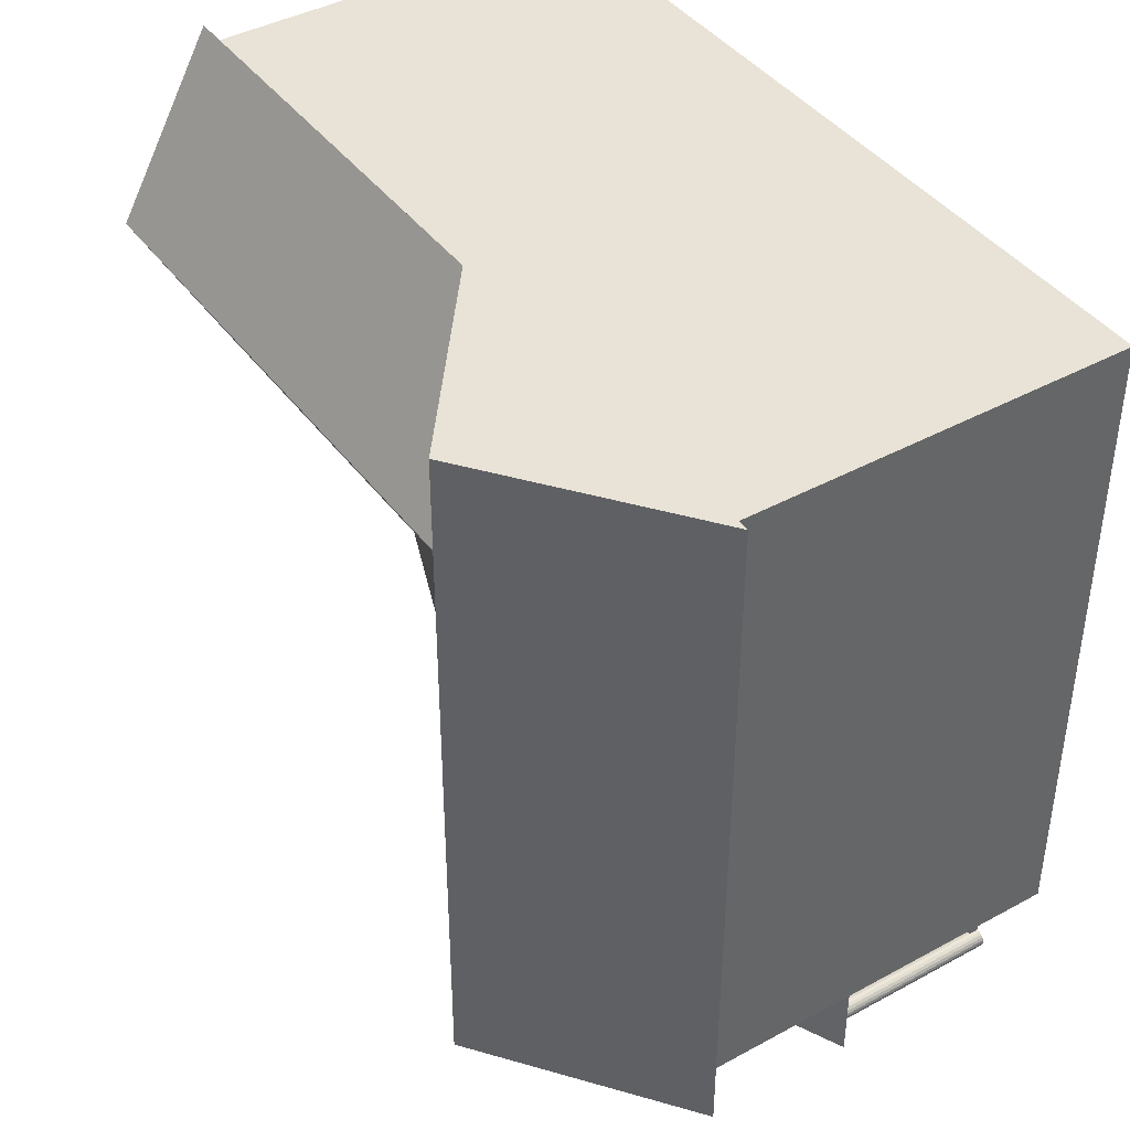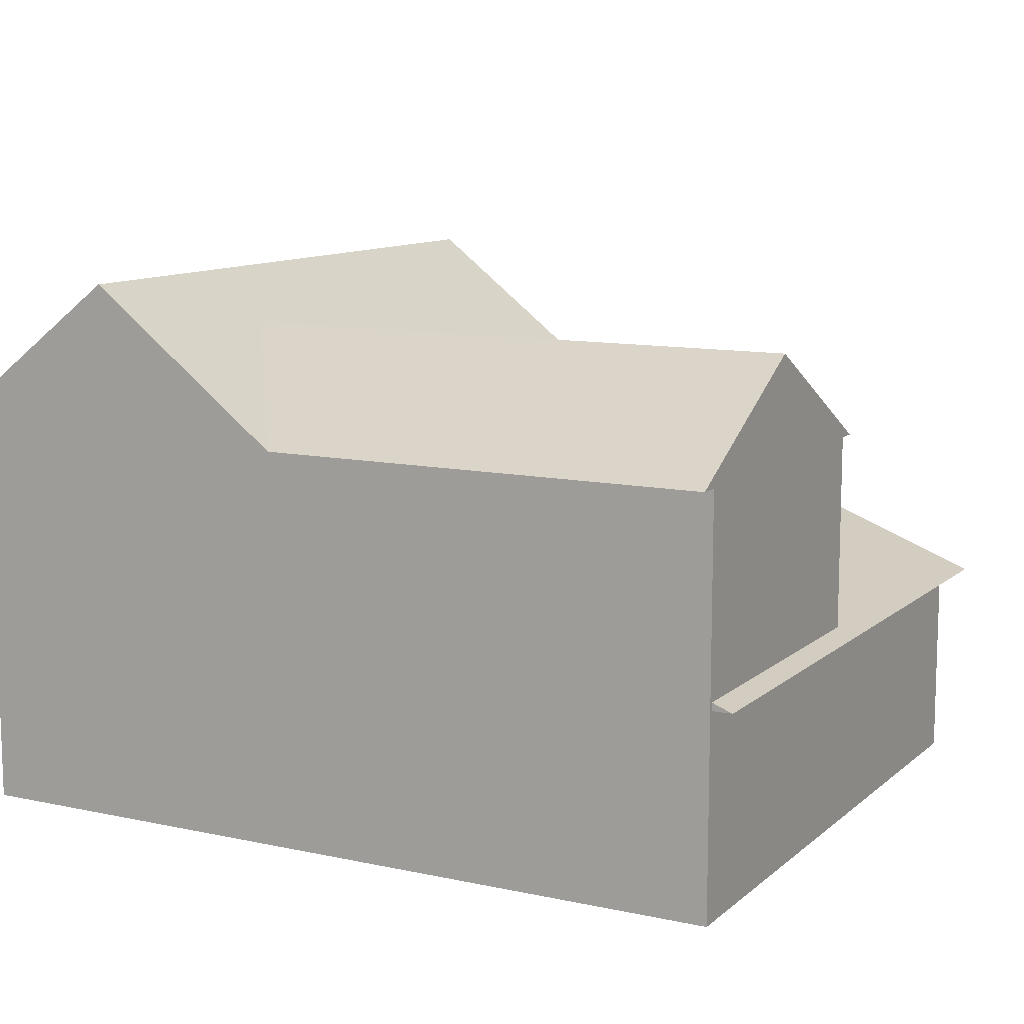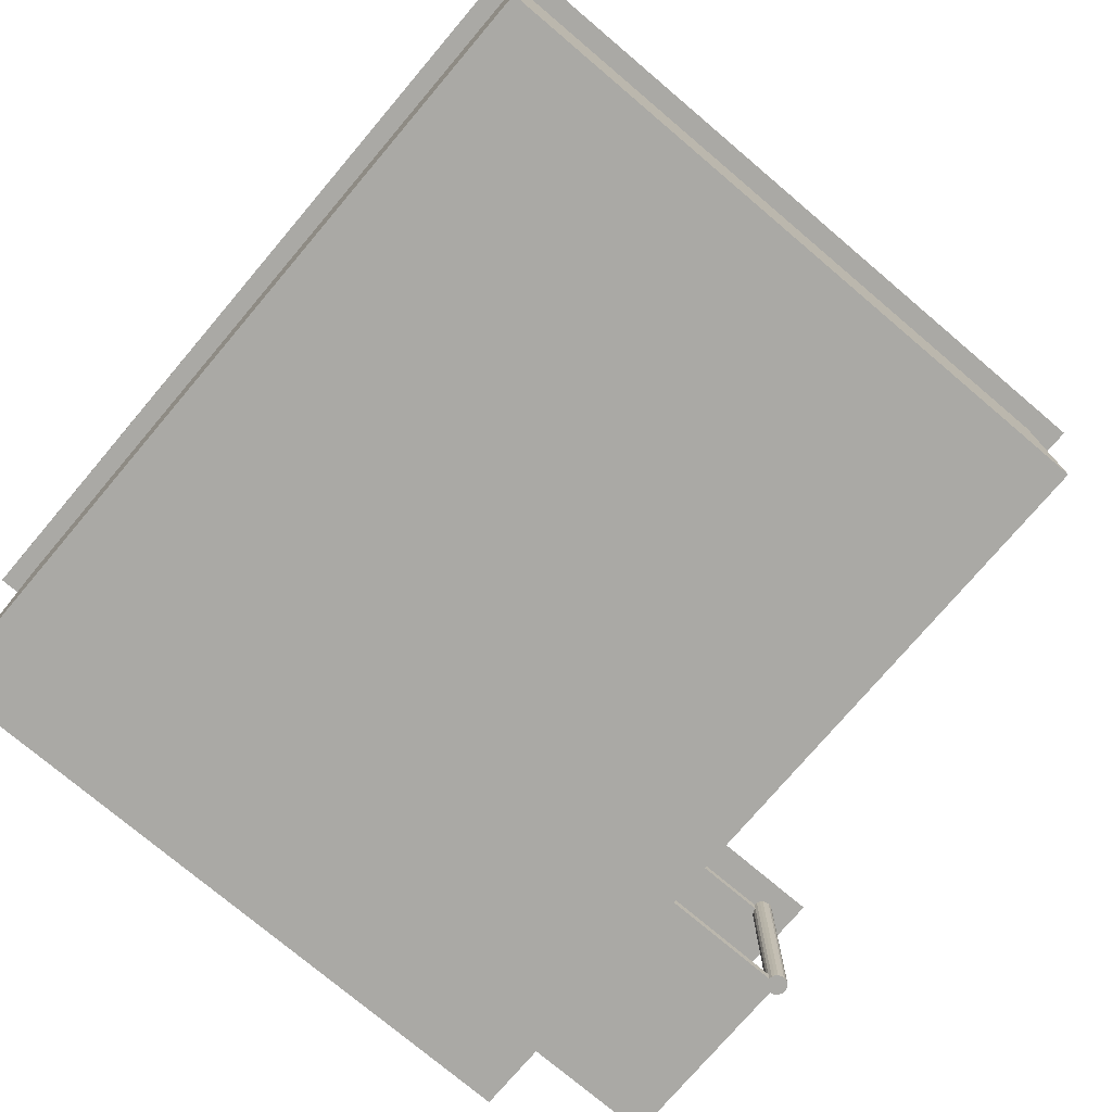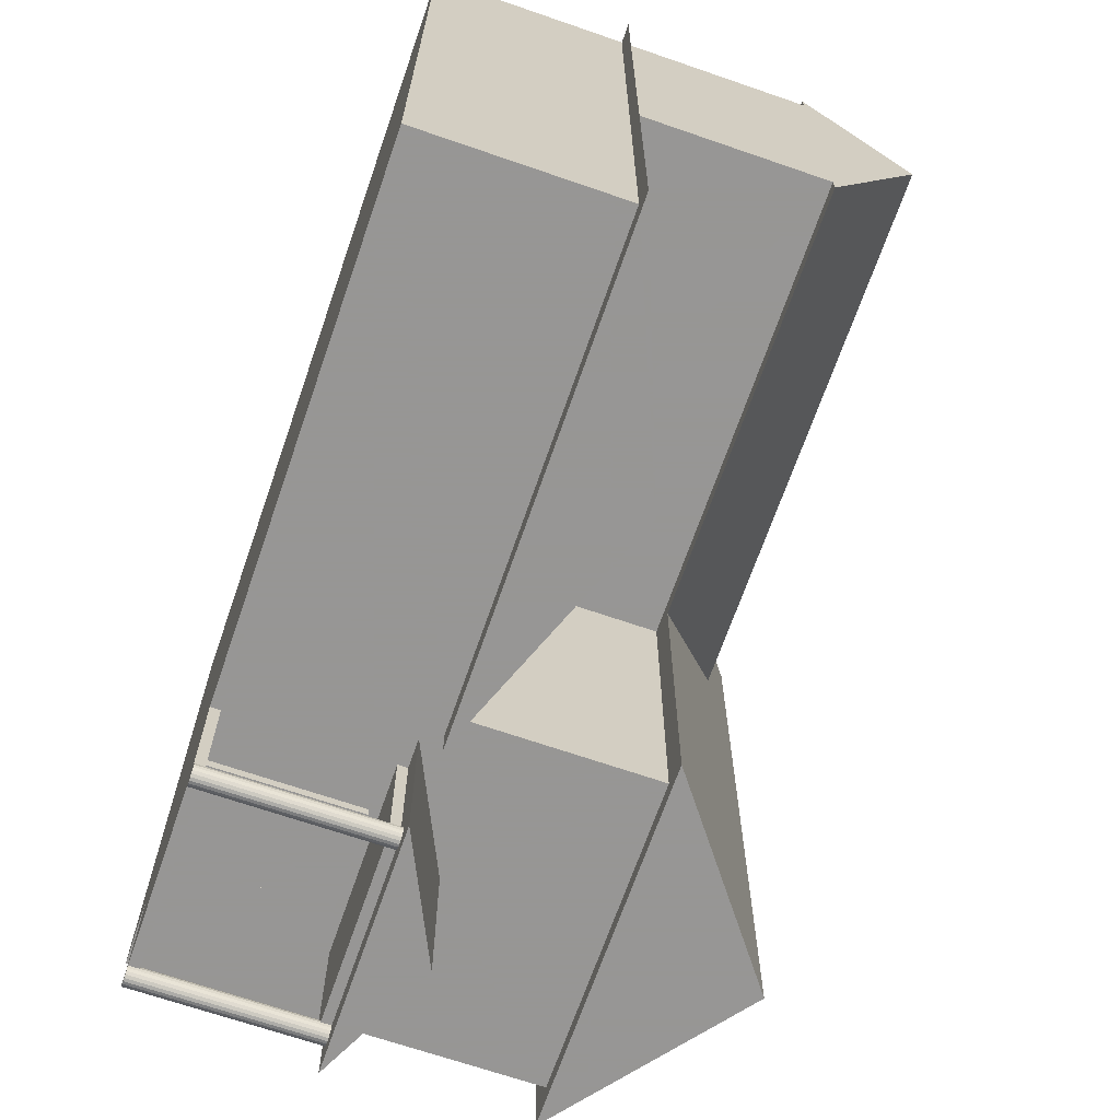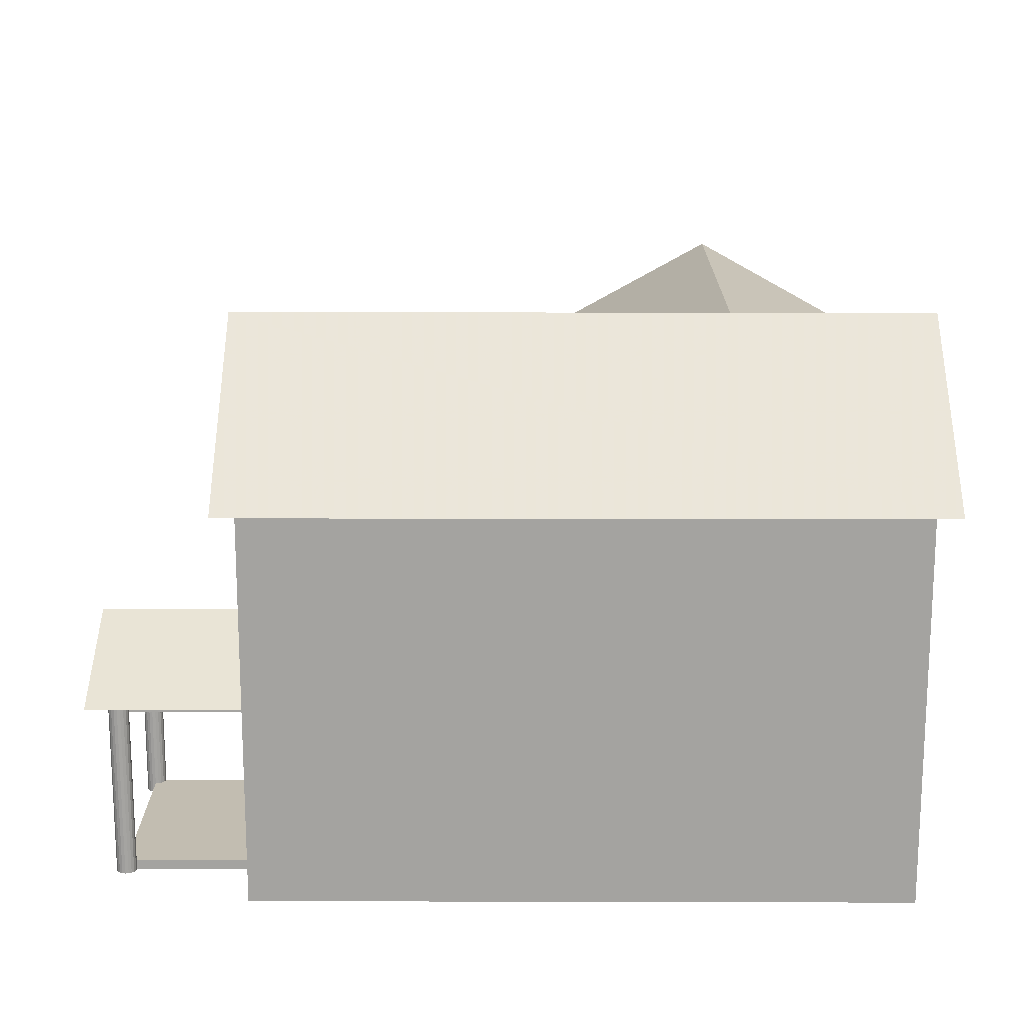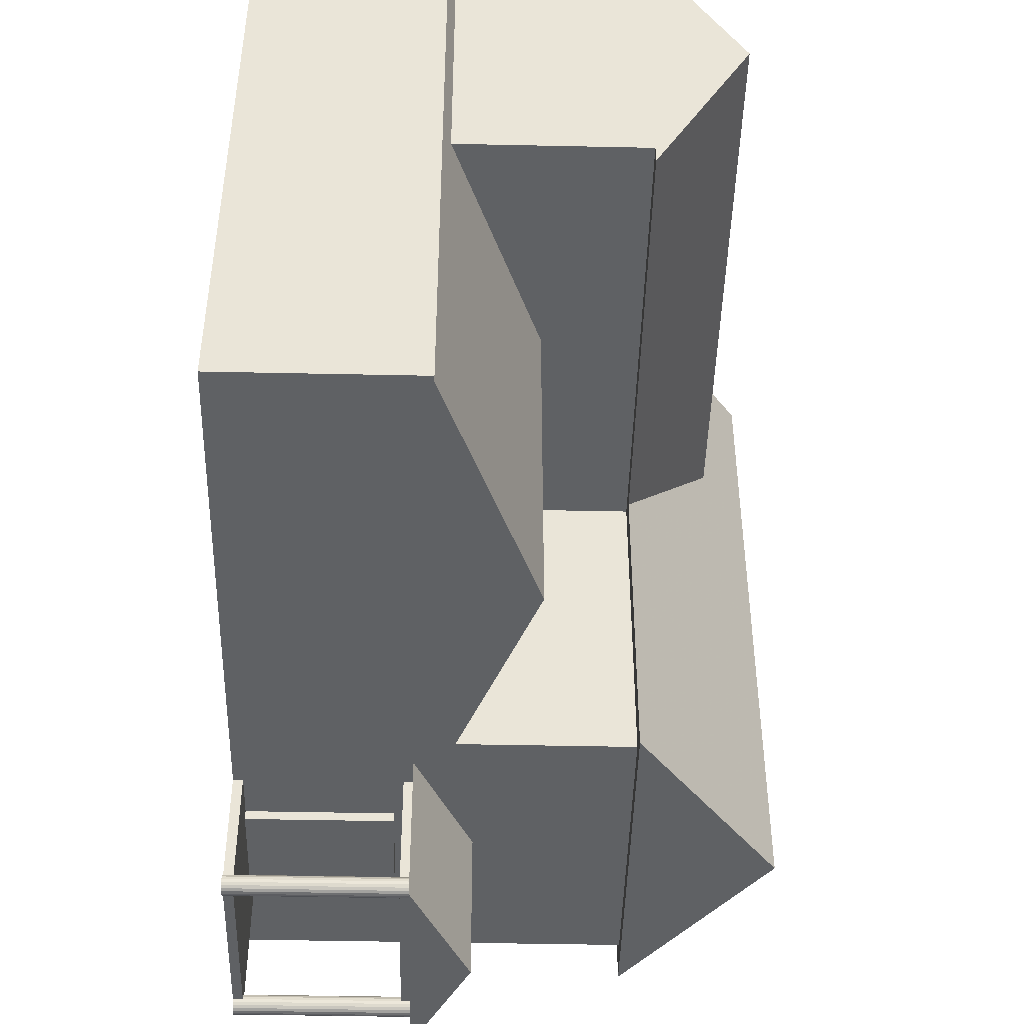
<metadata>
{"format":"obj","ext":"obj","renderer":"f3d","projection":"perspective","resolution":1024,"background":"white","views":[{"elev":41.7,"azim":56.7,"up":"+Y"},{"elev":10.9,"azim":-151.8,"up":"+Z"},{"elev":-75.3,"azim":-130.3,"up":"+Z"},{"elev":-67.8,"azim":-109.1,"up":"+Y"},{"elev":17.0,"azim":90.3,"up":"+Z"},{"elev":-45.5,"azim":-91.4,"up":"+Y"}]}
</metadata>
<code>
o obj_0
v 40 		27 		40
v 37 		27 		40
v 40 		-42 		40
v 37 		-42 		40
v 37 		-40 		40
v 37 		25 		40
v 37 		25 		0
v 37 		-40 		0
v -44 		24.67 		20
v -46 		24.67 		20
v -44 		24.67 		20.77
v -46 		-43 		20
v -44 		-43 		20
v -44 		-40 		20
v 9.049 		-53.31 		0
v -44 		-7 		20.77
v 9.191 		-53.59 		0
v -44 		27 		40
v 10 		-52 		18
v 10 		-40 		18
v 10 		-40 		17
v 10 		-52 		17
v 10 		-52 		1
v 10 		-40 		1
v 10 		-40 		0
v 10 		-52 		0
v 10 		-56 		18
v 30 		-56 		18
v -44 		25 		40
v -44 		-7 		40
v -44 		-9 		40
v -44 		9 		50
v 10 		-40 		19.44
v -44 		25 		0
v -44 		-40 		0
v 10 		-54 		18
v 1 		27 		40
v 1 		-42 		40
v 11 		-53 		18
v 29 		-53 		18
v 1 		-9 		40
v 10.96 		-53.25 		18
v 10.95 		-53.31 		18
v 10.81 		-53.59 		18
v 4 		-7 		40
v 10.59 		-53.81 		18
v 4 		-40 		40
v 10.31 		-53.95 		18
v 30 		-54 		18
v -20 		-43 		30
v 29.04 		-53.25 		18
v 4 		-7 		20.77
v -20 		-7 		30
v 4 		-40 		20.77
v 29.69 		-53.95 		18
v 29.41 		-53.81 		18
v 29.19 		-53.59 		18
v 29.05 		-53.31 		18
v 20.5 		27 		55
v 25 		-40 		16
v 25 		-41 		16
v 25 		-41 		1
v 20.5 		-42 		55
v 25 		-40 		1
v 15 		-41 		1
v 15 		-41 		16
v 15 		-40 		16
v 15 		-40 		1
v 14 		9 		50
v 10.31 		-52.05 		17
v 10.59 		-52.19 		17
v 30.31 		-52.05 		0
v 30 		-52 		0
v 30 		-52 		1
v 10.81 		-52.41 		17
v 19.5 		-56 		24
v 30.59 		-52.19 		0
v 10.95 		-52.69 		17
v 30.81 		-52.41 		0
v 11 		-53 		17
v 6 		-43 		20
v 30.95 		-52.69 		0
v 19.5 		-40 		24
v 31 		-53 		0
v 6 		-40 		20
v 30.95 		-53.31 		0
v 30.81 		-53.59 		0
v 30.59 		-53.81 		0
v 30.31 		-53.95 		0
v 30 		-54 		0
v 30 		-40 		18
v 30 		-52 		18
v 30 		-52 		17
v 30 		-40 		17
v 30 		-53 		0
v 30 		-40 		1
v 30 		-40 		0
v 7 		-56 		18
v 9 		-52 		18
v 9 		-53 		18
v 9 		-54 		18
v 7 		-40 		18
v 9 		-40 		18.96
v 9 		-53 		0
v 9.049 		-52.69 		0
v 9.191 		-52.41 		0
v 9.412 		-52.19 		0
v 9.691 		-52.05 		0
v 10 		-53 		0
v 29 		-53 		1
v 10 		-54 		0
v 9.691 		-53.95 		0
v 9.412 		-53.81 		0
v 29.05 		-52.69 		1
v 11 		-53 		0
v 29.19 		-52.41 		1
v 9.039 		-53.25 		18
v 10.95 		-53.31 		0
v 10.81 		-53.59 		0
v 10.59 		-53.81 		0
v 10.31 		-53.95 		0
v 29.41 		-52.19 		1
v 9.049 		-52.69 		18
v 29 		-53 		0
v 9.191 		-52.41 		18
v 29.69 		-52.05 		1
v 29.69 		-53.95 		0
v 29.41 		-53.81 		0
v 29.19 		-53.59 		0
v 29.05 		-53.31 		0
v 9.412 		-52.19 		18
v 9.691 		-52.05 		18
v 9.691 		-53.95 		18
v 32 		-56 		18
v 9.412 		-53.81 		18
v 9.191 		-53.59 		18
v 31 		-54 		18
v 32 		-40 		18
v 9.049 		-53.31 		18
v 31 		-53 		18
v 31 		-52 		18
v 29 		-53 		17
v 30.31 		-52.05 		18
v 30.59 		-52.19 		18
v 30.81 		-52.41 		18
v 30.95 		-52.69 		18
v 30.96 		-53.25 		18
v 30.95 		-53.31 		18
v 30.81 		-53.59 		18
v 30.59 		-53.81 		18
v 30.31 		-53.95 		18
v 29.05 		-52.69 		17
v 29.19 		-52.41 		17
v 29.41 		-52.19 		17
v 29.69 		-52.05 		17
v 11 		-53 		1
v 10.31 		-52.05 		1
v 10.59 		-52.19 		1
v 10.81 		-52.41 		1
v 10.95 		-52.69 		1
g group_0_2829873
f 19 20 21
f 19 21 22
f 73 74 72
f 91 92 93
f 91 93 94
f 82 95 79
f 77 79 95
f 72 77 95
f 84 95 82
f 86 95 84
f 73 72 95
f 88 95 87
f 89 95 88
f 86 87 95
f 90 127 95
f 109 104 105
f 109 105 106
f 109 106 107
f 109 107 108
f 26 109 108
f 15 109 17
f 113 17 109
f 112 113 109
f 104 109 15
f 111 112 109
f 109 115 118
f 109 118 119
f 109 119 120
f 109 120 121
f 109 121 111
f 130 95 129
f 128 129 95
f 127 128 95
f 124 95 130
f 89 90 95
f 148 86 147
f 87 148 149
f 94 71 21
f 19 22 132
f 22 21 70
f 70 21 71
f 75 71 94
f 154 78 94
f 75 94 78
f 145 79 144
f 153 152 78
f 93 155 94
f 143 93 92
f 82 79 146
f 142 80 152
f 80 78 152
f 154 153 78
f 154 94 155
f 39 42 80
f 42 43 80
f 149 150 87
f 40 142 51
f 142 58 51
f 142 40 80
f 39 80 40
f 143 72 93
f 74 155 93
f 140 84 146
f 104 15 117
f 107 131 108
f 132 23 108
f 90 151 49
f 113 135 136
f 15 136 139
f 82 146 84
f 139 117 15
f 123 105 104
f 55 127 90
f 100 104 117
f 128 55 56
f 57 128 56
f 124 130 110
f 70 71 157
f 74 93 72
f 125 106 123
f 77 72 144
f 77 144 79
f 159 71 75
f 145 146 79
f 140 147 84
f 104 100 123
f 107 106 131
f 121 46 48
f 132 108 131
f 22 23 132
f 112 36 133
f 105 123 106
f 143 144 72
f 48 36 121
f 112 133 113
f 135 113 133
f 125 131 106
f 22 70 23
f 122 154 126
f 36 112 111
f 159 75 78
f 136 17 113
f 17 136 15
f 120 119 46
f 89 88 151
f 151 90 89
f 36 111 121
f 142 152 110
f 26 108 23
f 154 122 116
f 84 147 86
f 155 126 154
f 126 155 74
f 148 87 86
f 150 88 87
f 150 151 88
f 55 128 127
f 57 129 128
f 57 130 129
f 142 110 130
f 160 78 156
f 118 156 43
f 80 43 156
f 43 44 118
f 118 44 119
f 70 157 23
f 158 157 71
f 71 159 158
f 78 160 159
f 80 156 78
f 115 156 118
f 44 46 119
f 46 121 120
f 49 55 90
f 58 130 57
f 130 58 142
f 114 110 152
f 153 116 114
f 153 114 152
f 116 153 154
g group_0_16448250
f 3 63 4
f 4 5 3
f 1 3 5
f 1 5 6
f 1 6 2
f 1 63 3
f 9 10 11
f 13 12 14
f 12 10 14
f 9 14 10
f 11 10 16
f 12 16 10
f 30 32 29
f 27 28 76
f 31 32 30
f 18 29 32
f 36 48 27
f 27 46 28
f 31 41 32
f 18 32 37
f 69 37 32
f 44 43 28
f 42 58 43
f 31 30 41
f 57 56 43
f 44 28 46
f 46 27 48
f 38 41 47
f 45 47 41
f 45 41 30
f 29 18 37
f 2 6 37
f 28 43 56
f 12 13 50
f 50 13 81
f 50 54 53
f 52 53 54
f 49 28 55
f 12 50 16
f 53 16 50
f 55 28 56
f 51 42 40
f 39 40 42
f 57 43 58
f 58 42 51
f 37 59 2
f 1 2 59
f 60 61 62
f 60 62 64
f 63 38 4
f 65 66 67
f 65 67 68
f 59 63 1
f 69 32 41
f 61 66 65
f 61 65 62
f 60 67 66
f 60 66 61
f 38 63 41
f 59 69 63
f 69 41 63
f 69 59 37
f 38 47 4
f 5 4 47
f 29 37 6
f 33 103 98
f 50 81 54
f 85 54 81
f 85 81 13
f 85 13 14
f 100 98 99
f 101 98 100
f 102 99 98
f 102 98 103
f 27 76 98
f 101 36 27
f 101 27 98
f 83 33 76
f 76 33 98
f 20 19 99
f 102 20 99
f 99 123 100
f 123 99 125
f 125 99 131
f 99 19 132
f 99 132 131
f 36 101 133
f 134 76 28
f 133 101 135
f 134 28 137
f 49 137 28
f 135 101 136
f 100 117 101
f 117 139 101
f 136 101 139
f 137 140 134
f 140 141 134
f 138 134 141
f 138 141 91
f 76 134 138
f 83 76 138
f 91 141 92
f 92 141 143
f 143 141 144
f 144 141 145
f 141 140 146
f 141 146 145
f 140 137 147
f 137 148 147
f 148 137 149
f 149 137 150
f 137 49 151
f 137 151 150
g group_0_16500122
f 5 8 6
f 7 6 8
f 23 24 25
f 23 25 26
f 9 11 29
f 29 11 30
f 11 16 30
f 29 34 9
f 14 9 35
f 34 35 9
f 30 16 53
f 52 45 53
f 45 30 53
f 47 45 54
f 54 45 52
f 54 85 47
f 47 83 5
f 83 47 33
f 85 103 47
f 96 74 73
f 96 73 97
f 115 26 124
f 109 26 115
f 26 73 124
f 25 97 26
f 97 73 26
f 95 124 73
f 34 7 25
f 35 34 25
f 97 25 7
f 8 97 7
f 110 114 156
f 116 160 114
f 68 24 65
f 65 158 62
f 157 65 24
f 23 157 24
f 158 65 157
f 160 62 159
f 159 62 158
f 156 114 160
f 96 126 74
f 64 62 96
f 62 160 116
f 116 122 62
f 122 126 62
f 96 62 126
f 124 156 115
f 110 156 124
f 91 94 138
f 8 5 138
f 96 8 94
f 97 8 96
f 138 94 8
f 25 24 35
f 102 35 24
f 102 85 35
f 102 103 85
f 14 35 85
f 24 21 102
f 20 102 21
f 33 47 103
f 83 138 5
f 96 94 60
f 96 60 64
f 94 21 67
f 21 24 67
f 67 60 94
f 68 67 24
f 34 6 7
f 29 6 34

</code>
